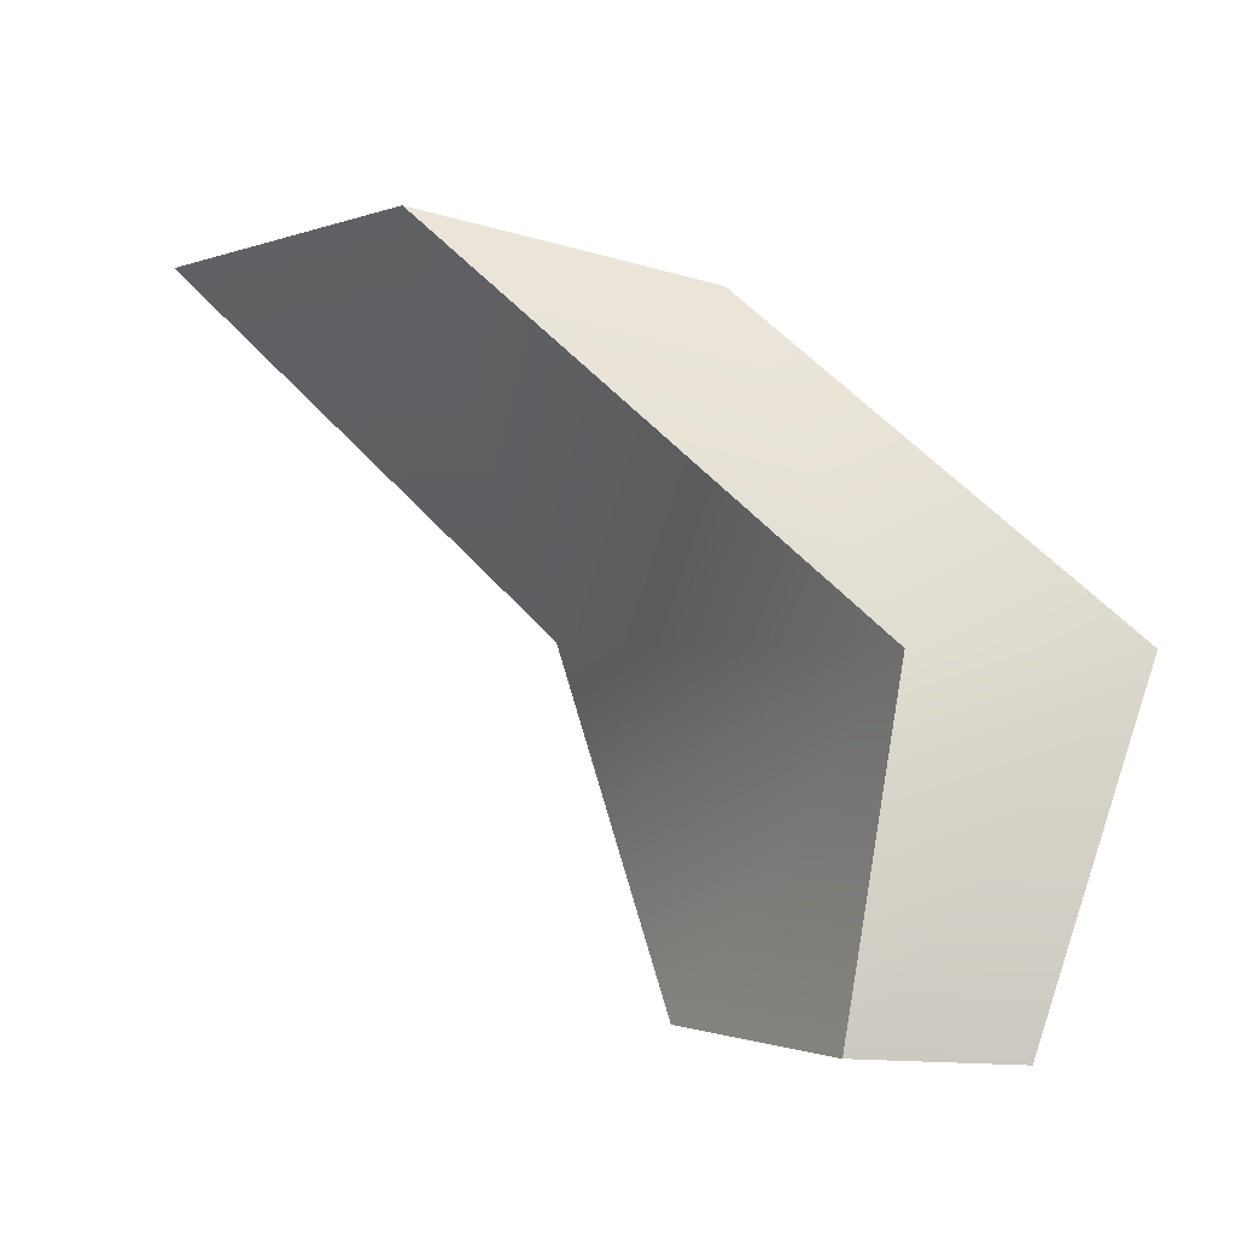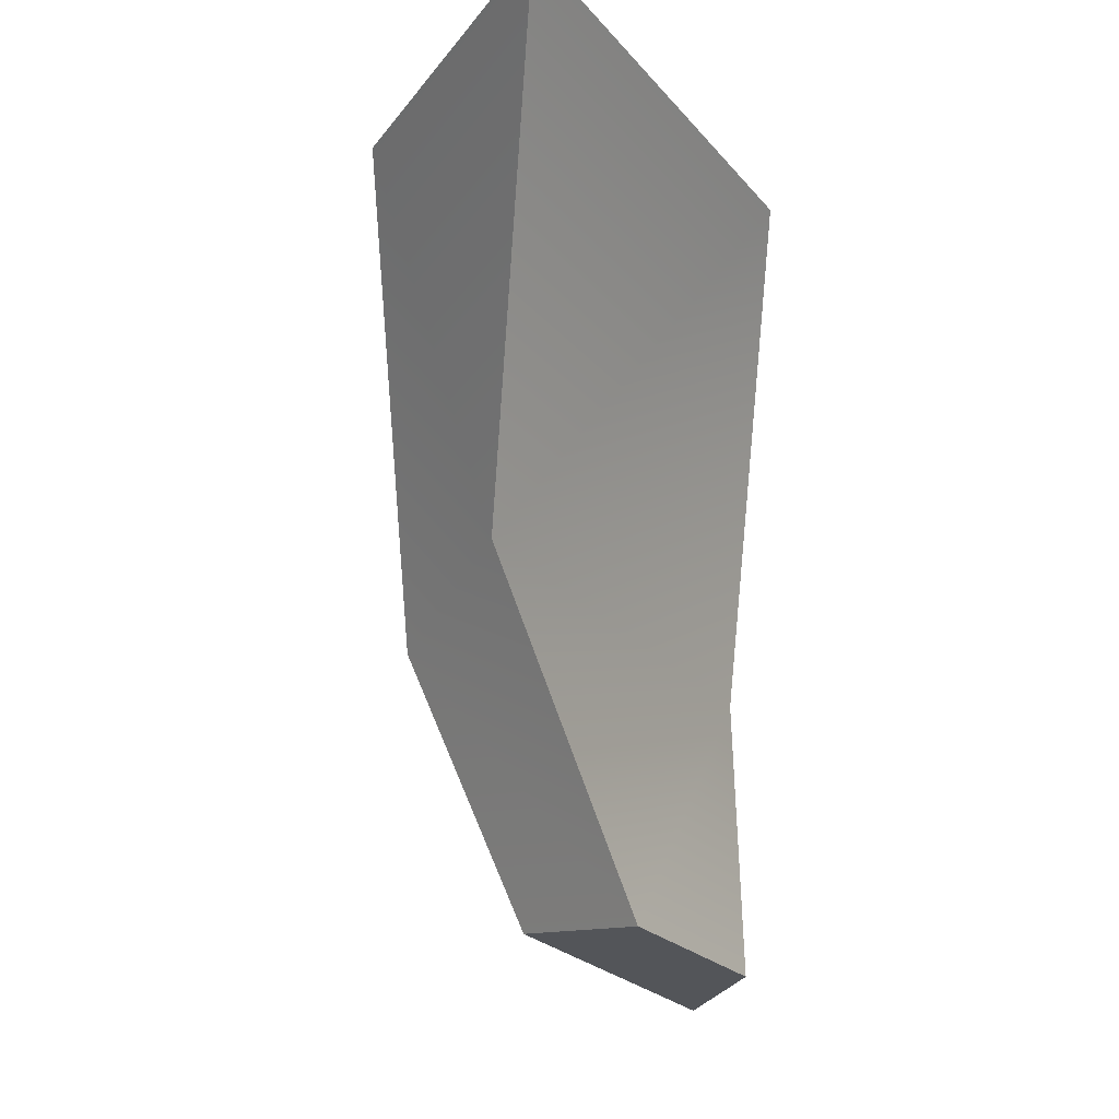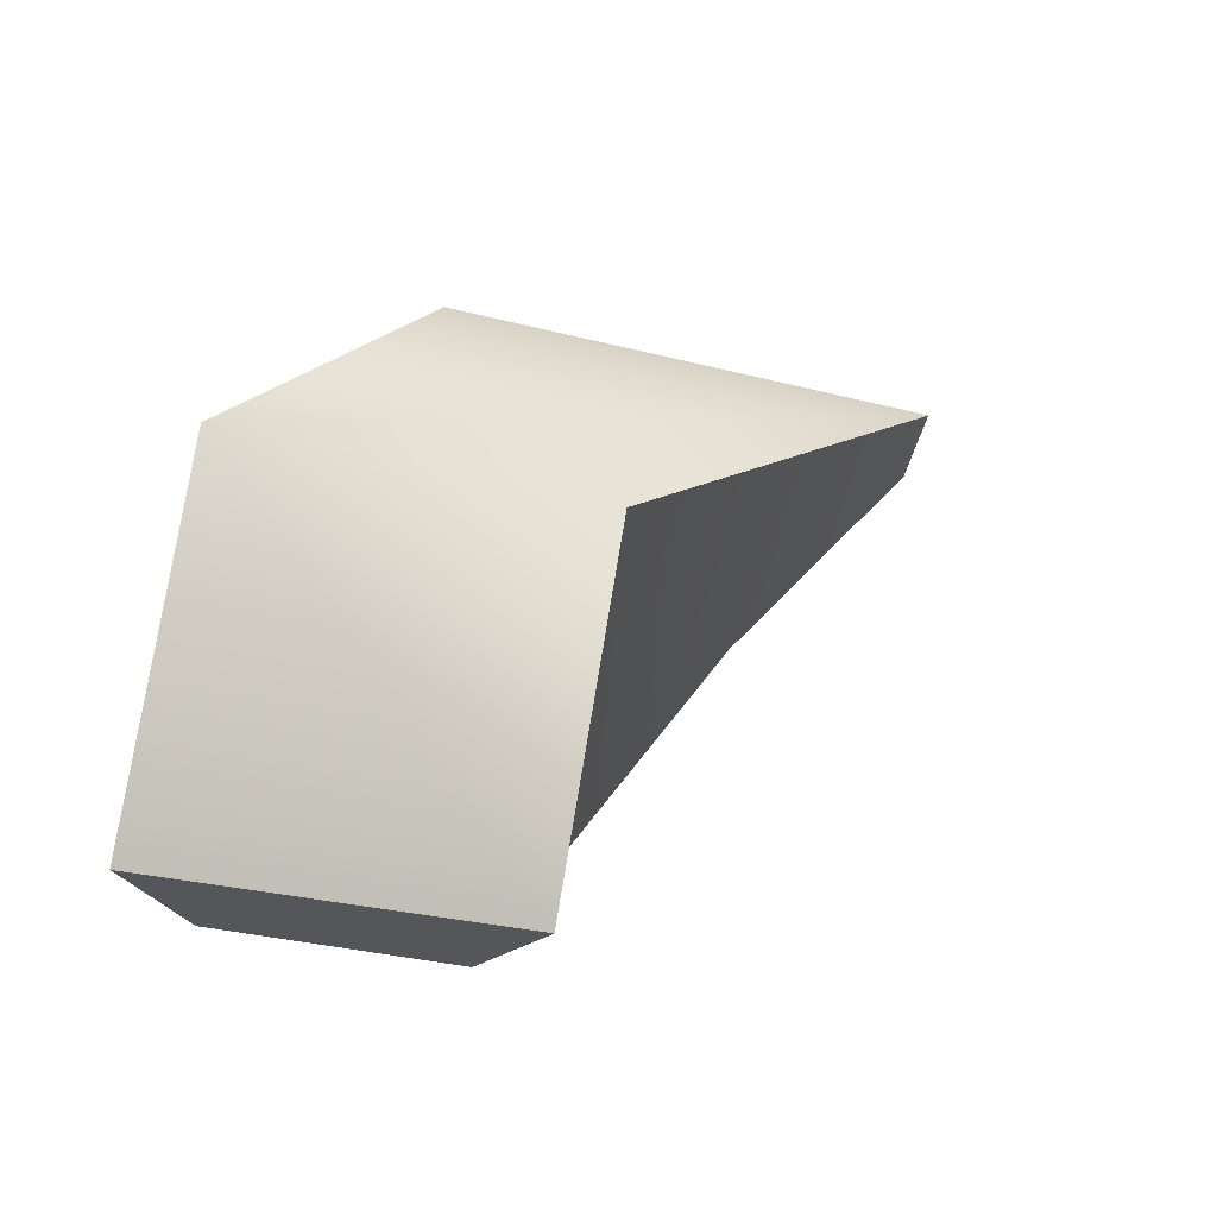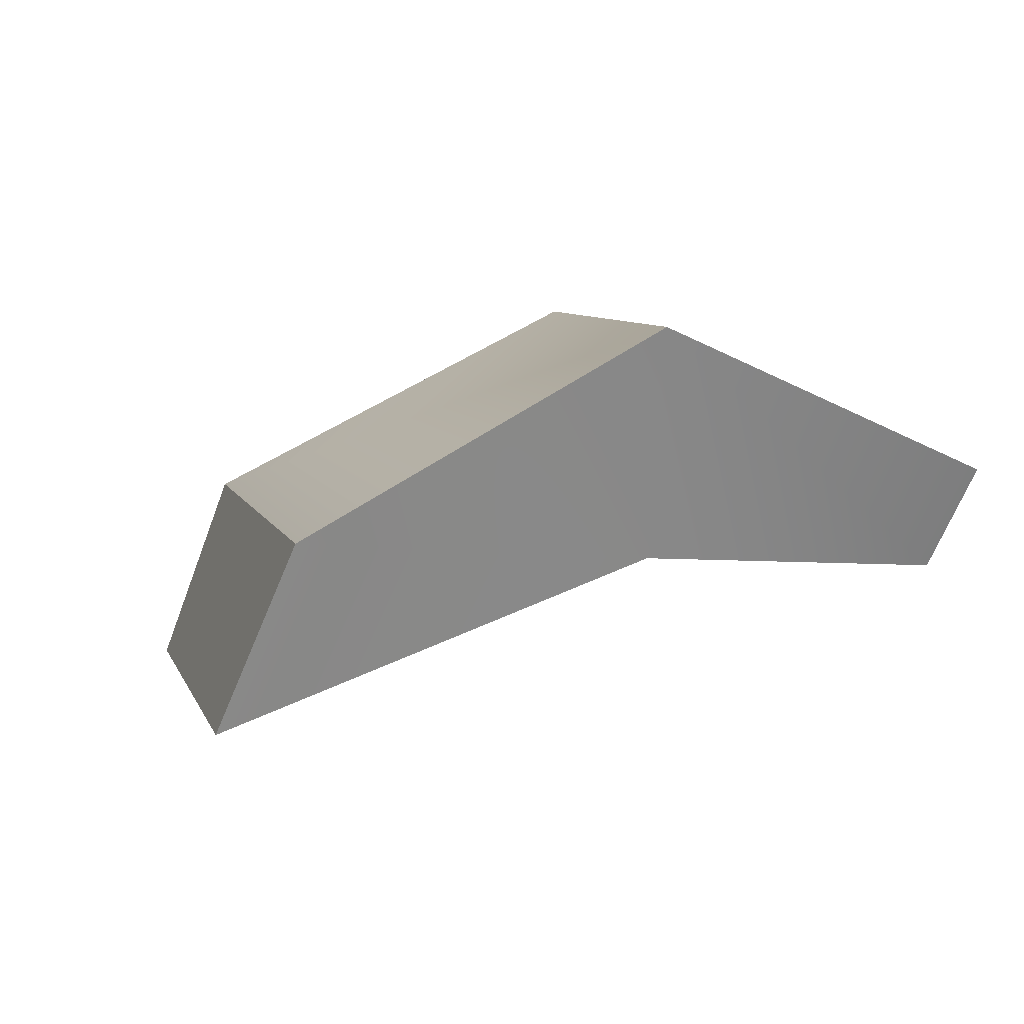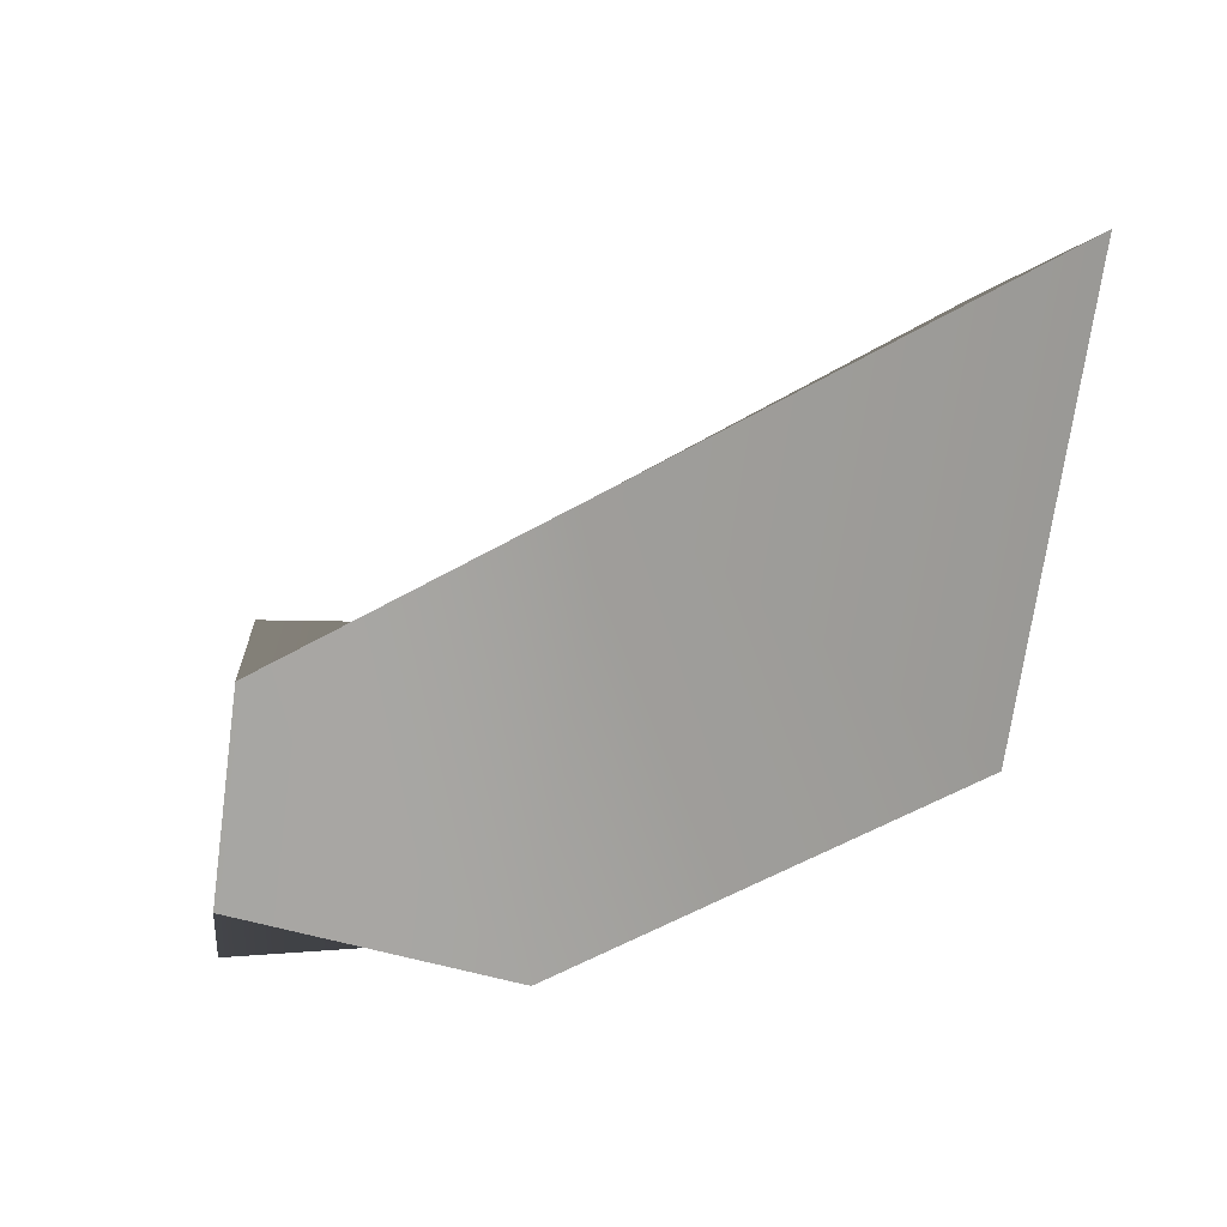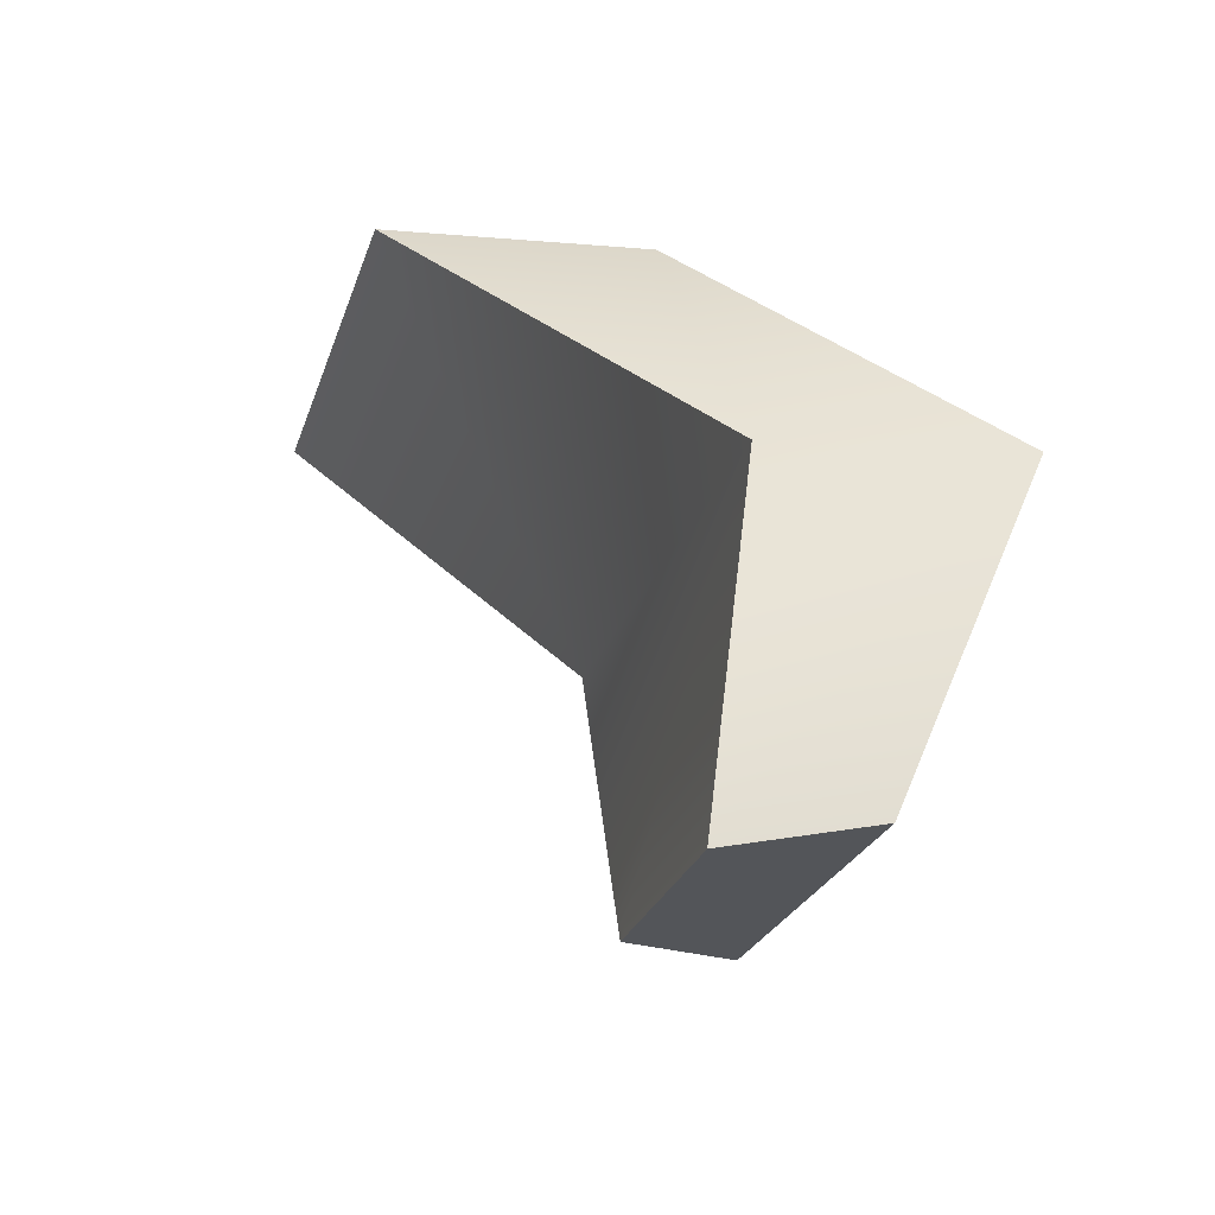
<metadata>
{"format":"obj","ext":"obj","renderer":"f3d","projection":"perspective","resolution":1024,"background":"white","views":[{"elev":0.3,"azim":-122.8,"up":"+Y"},{"elev":-24.6,"azim":119.7,"up":"+Y"},{"elev":-25.3,"azim":-23.1,"up":"+Y"},{"elev":7.9,"azim":-106.0,"up":"+Z"},{"elev":-74.3,"azim":81.2,"up":"+Z"},{"elev":-23.1,"azim":-105.3,"up":"+Y"}]}
</metadata>
<code>
g parts_col_101
v -3.211 -0.1749 0.05765
v -2.873 -2.764 -0.1695
v -0.9383 -2.806 -0.1695
v 0.9486 -0.1867 0.05765
v -0.205 2.806 -1.873
v 3.654 2.79 -1.873
v -0.6929 -2.803 0.7202
v -3.654 -2.774 0.7202
v -3.563 -0.1911 1.873
v -0.6664 -0.1979 1.873
v 2.818 2.253 -0.001097
v -1.346 2.265 -0.001097
v -2.873 -2.764 -0.1695
v -3.654 -2.774 0.7202
v -0.6929 -2.803 0.7202
v -0.9383 -2.806 -0.1695
v -0.9383 -2.806 -0.1695
v -0.6929 -2.803 0.7202
v -0.6664 -0.1979 1.873
v 0.9486 -0.1867 0.05765
v 2.818 2.253 -0.001097
v 3.654 2.79 -1.873
v 3.654 2.79 -1.873
v 2.818 2.253 -0.001097
v -1.346 2.265 -0.001097
v -0.205 2.806 -1.873
v -3.211 -0.1749 0.05765
v -0.205 2.806 -1.873
v -1.346 2.265 -0.001097
v -3.563 -0.1911 1.873
v -2.873 -2.764 -0.1695
v -3.654 -2.774 0.7202
g parts_col_101_0
f 3 2 1
f 4 3 1
f 4 1 5
f 6 4 5
f 9 8 7
f 10 9 7
f 9 10 11
f 12 9 11
f 15 14 13
f 16 15 13
f 19 18 17
f 20 19 17
f 21 19 20
f 22 21 20
f 25 24 23
f 26 25 23
f 29 28 27
f 30 29 27
f 30 27 31
f 32 30 31

</code>
